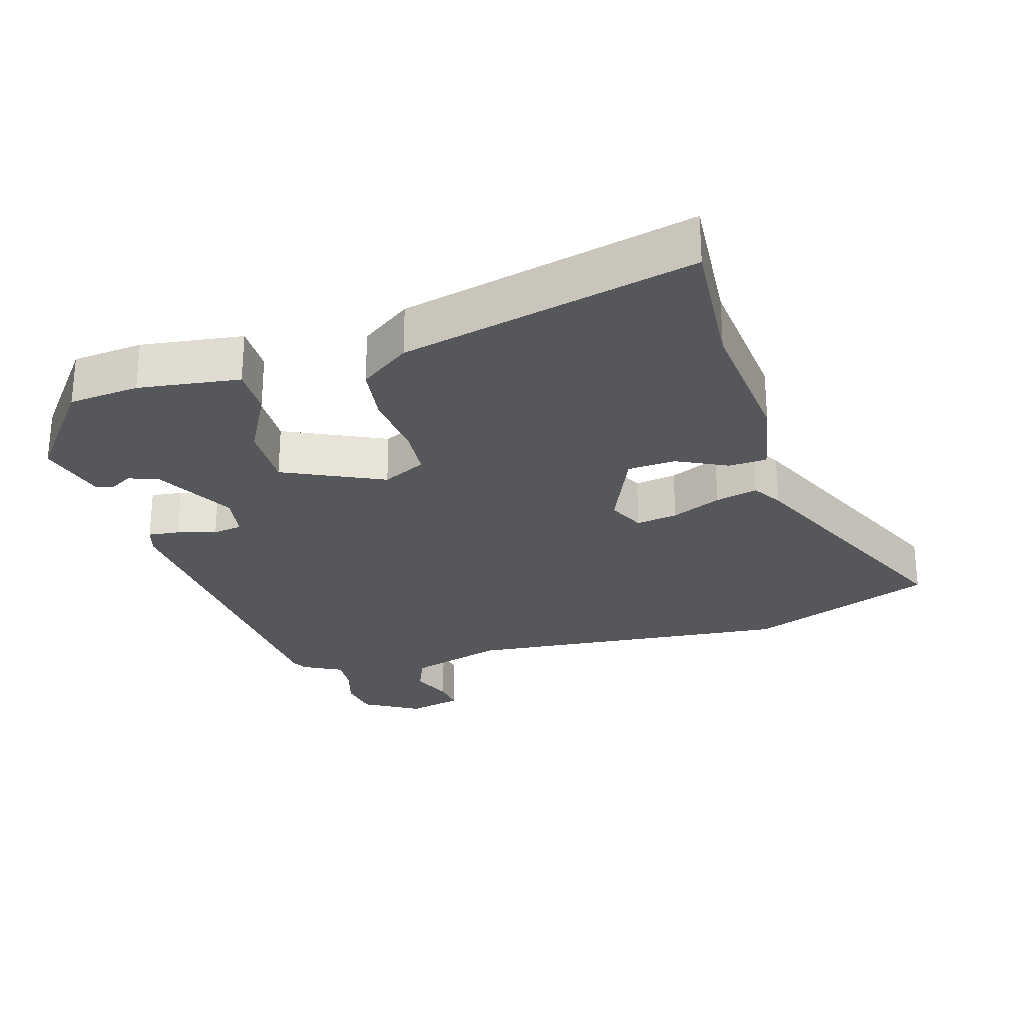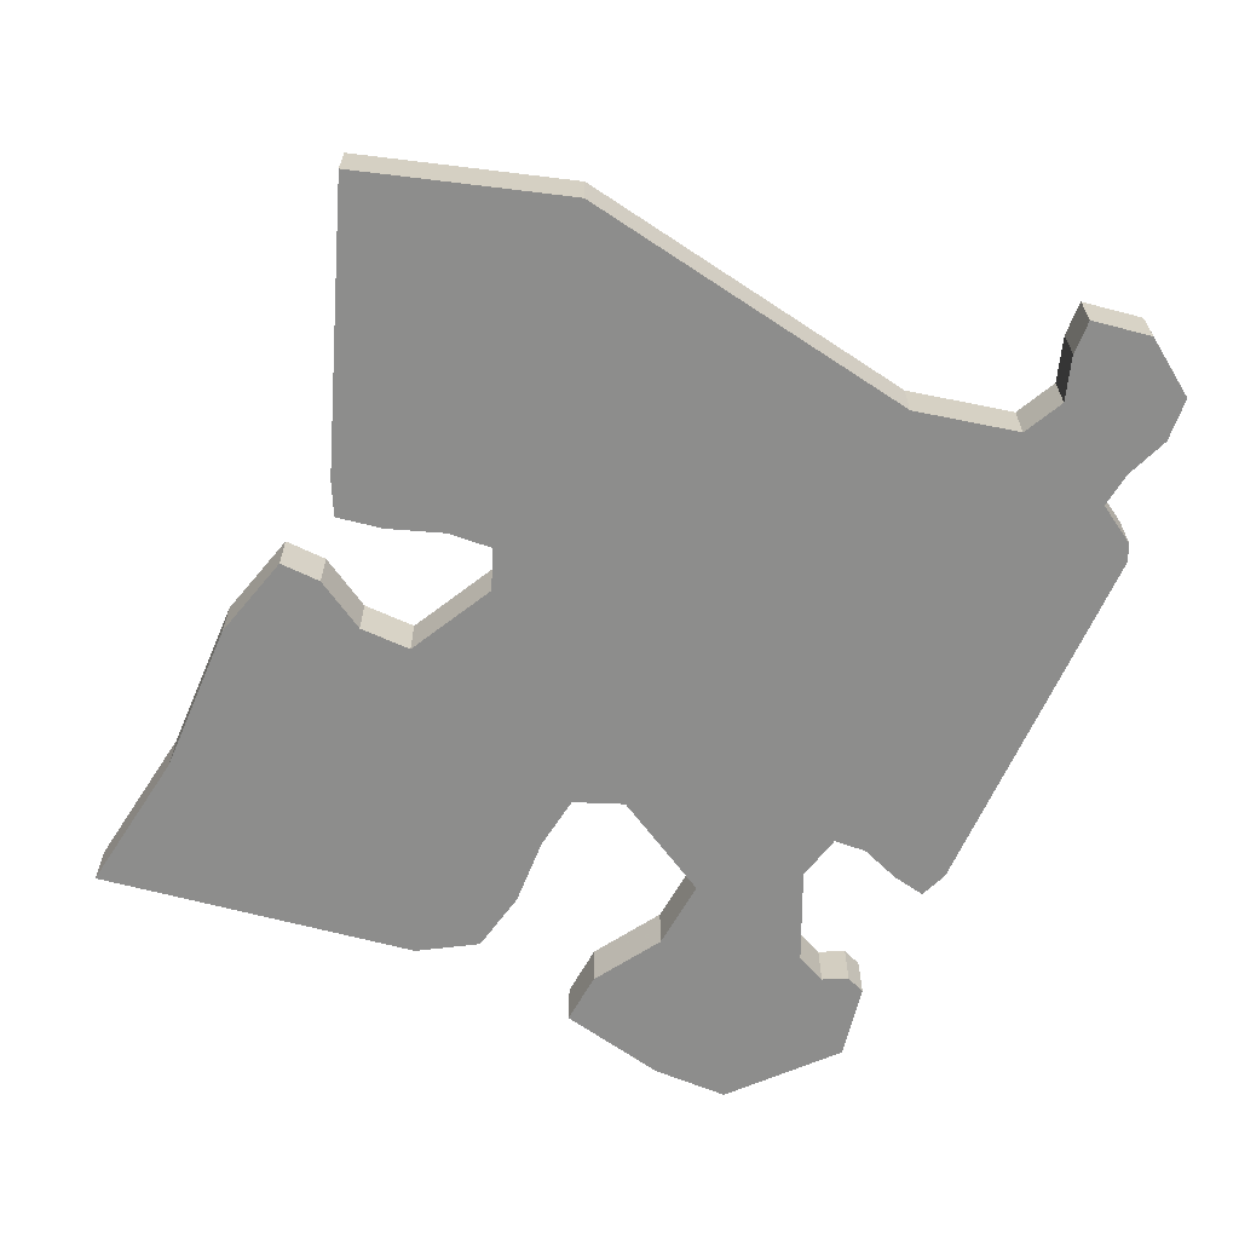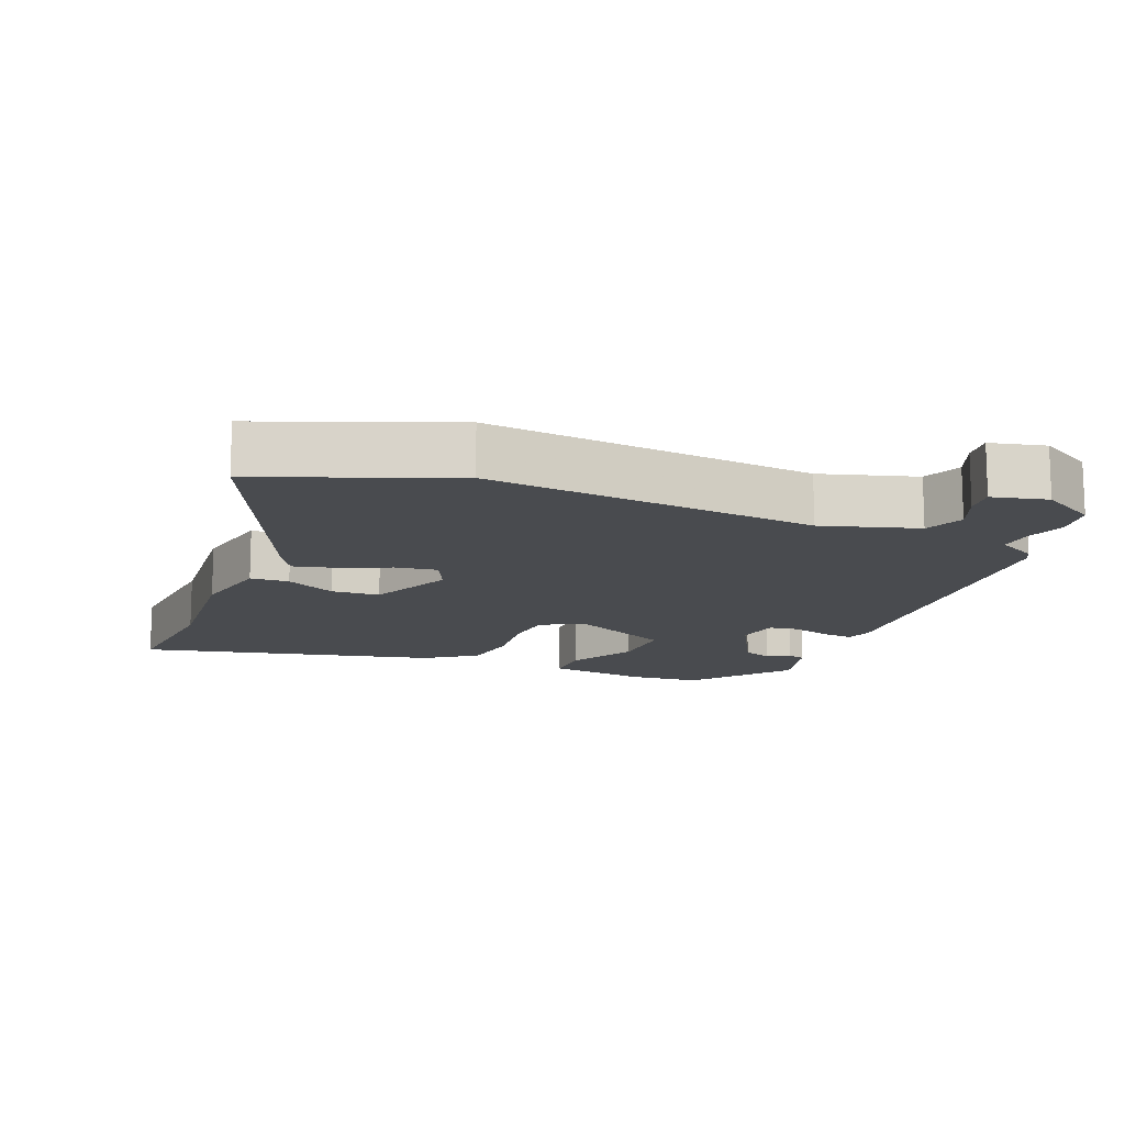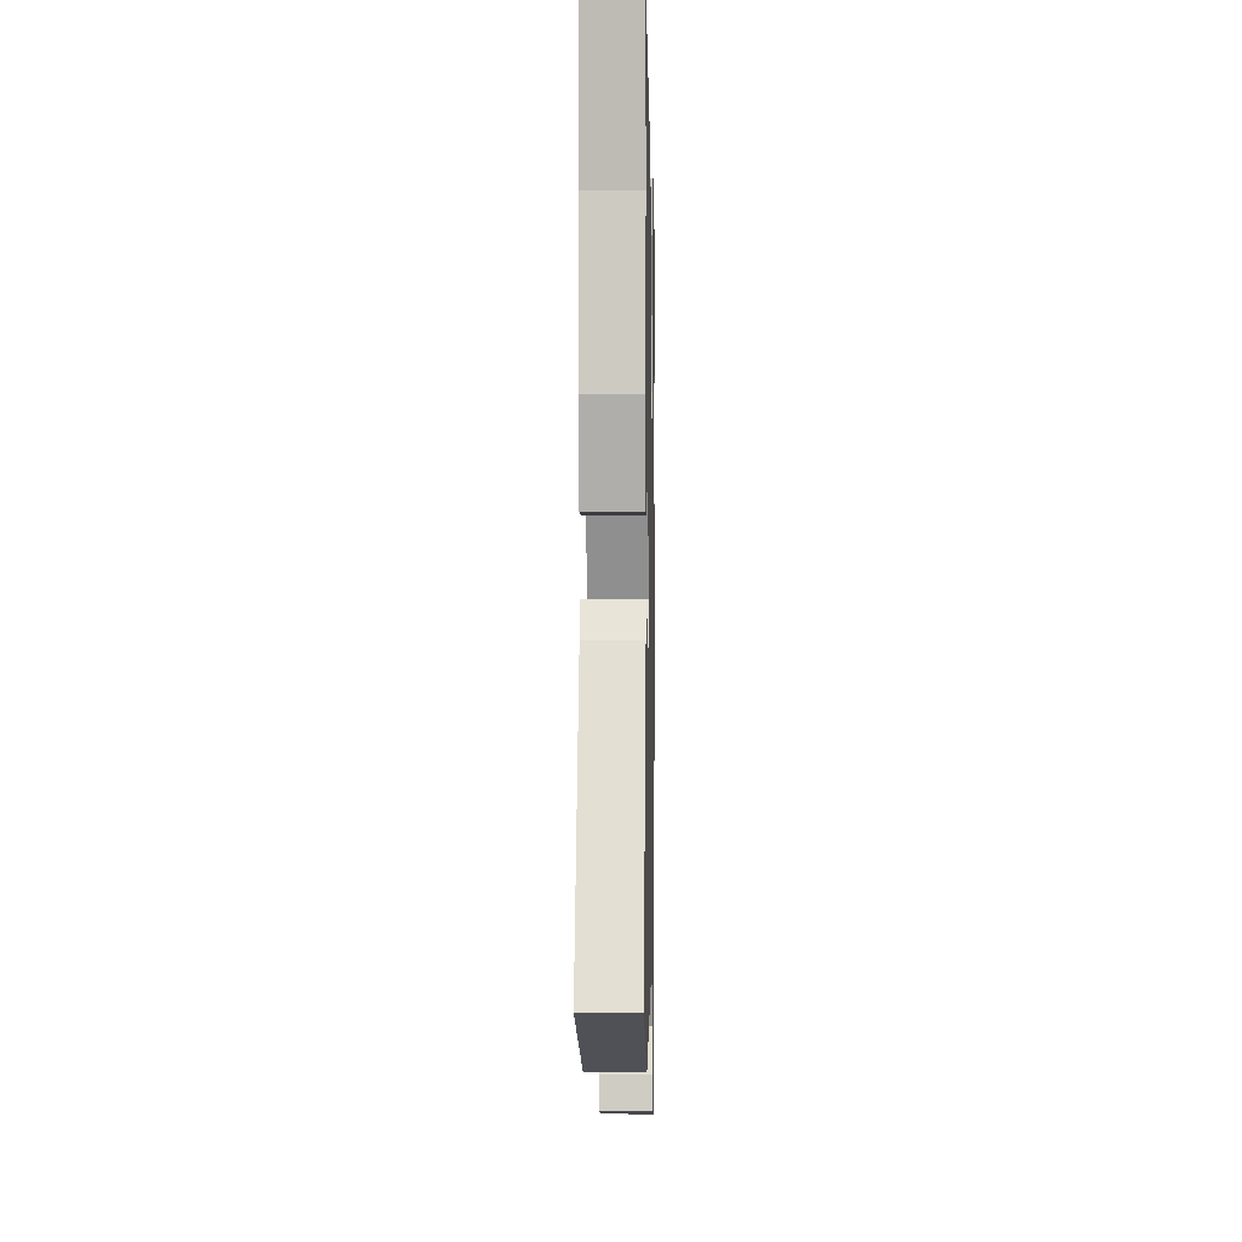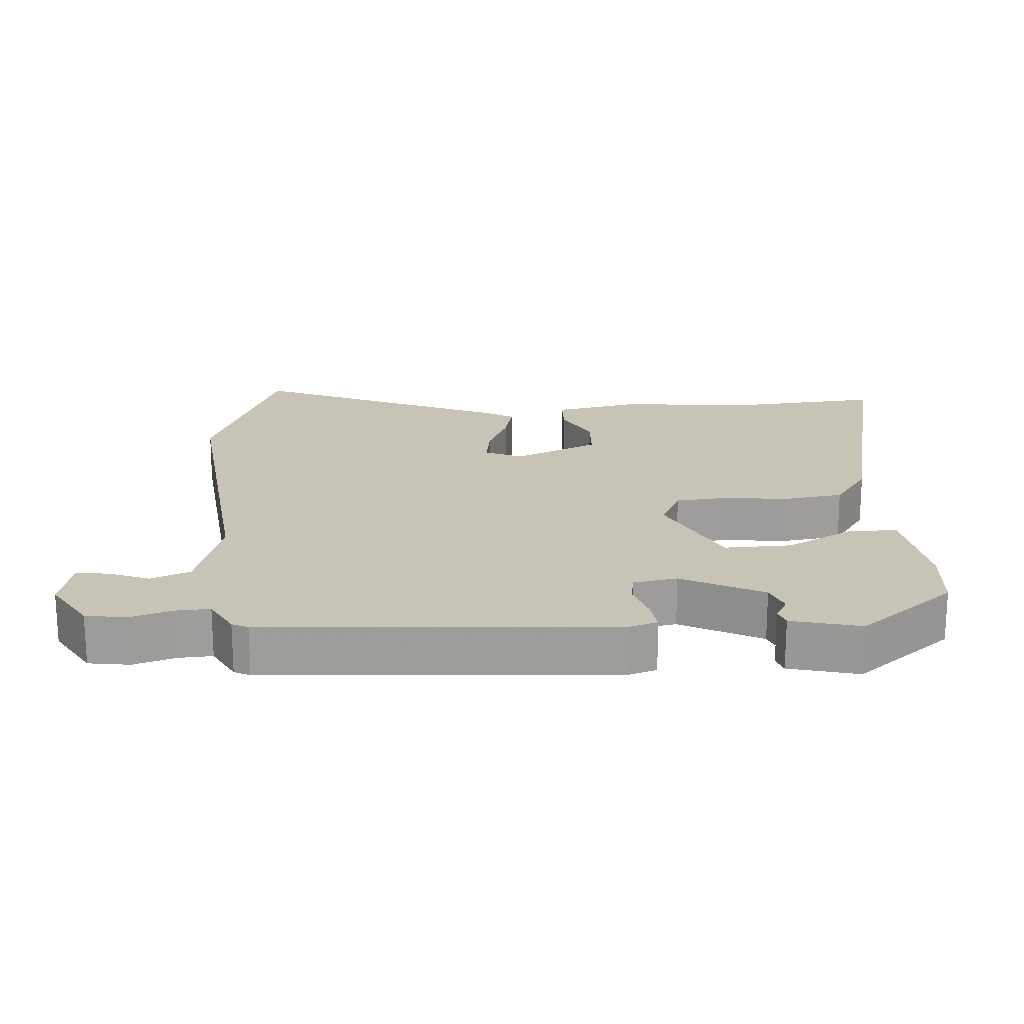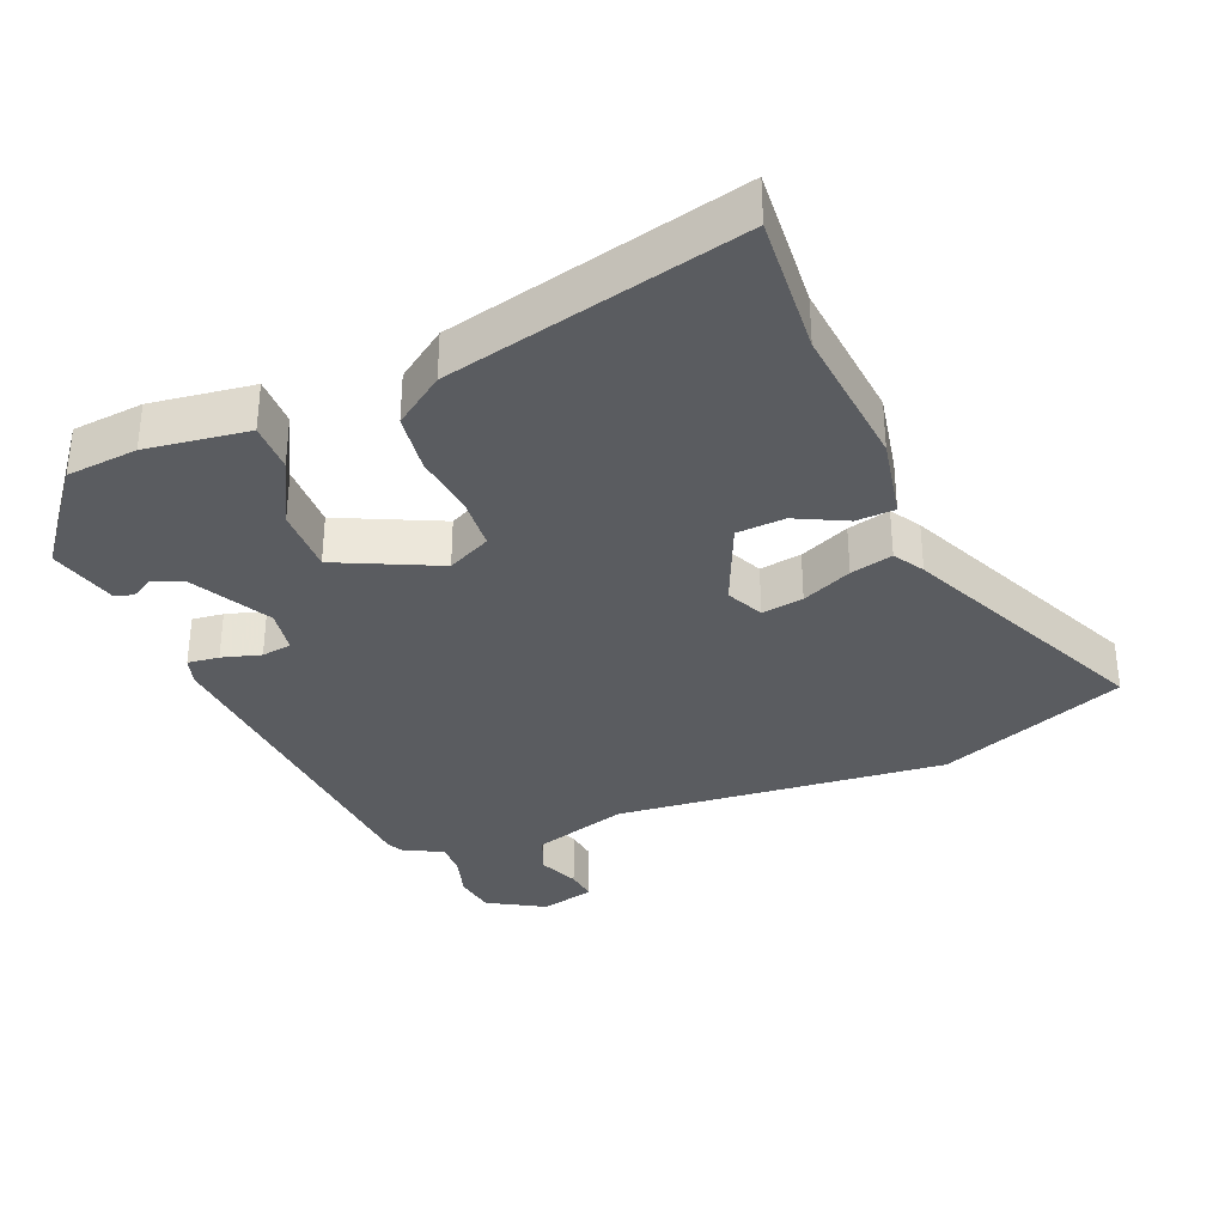
<metadata>
{"format":"obj","ext":"obj","renderer":"f3d","projection":"perspective","resolution":1024,"background":"white","views":[{"elev":-26.9,"azim":16.1,"up":"+Y"},{"elev":-64.4,"azim":151.1,"up":"+Y"},{"elev":-13.8,"azim":157.3,"up":"+Y"},{"elev":1.5,"azim":91.2,"up":"+Z"},{"elev":19.7,"azim":-95.0,"up":"+Y"},{"elev":-34.2,"azim":21.9,"up":"+Y"}]}
</metadata>
<code>
v -0.416 0.07 0.503
v -0.312 0.07 0.514
v -0.162 0.07 0.495
v -0.162 0.07 0.422
v -0.213 0.07 0.324
v -0.214 0.07 0.226
v -0.066 0.07 0.158
v -0.002 0.07 0.19
v 0.003 0.07 0.266
v -0.009 0.07 0.36
v 0.002 0.07 0.447
v 0.075 0.07 0.5
v 0.507 0.07 0.606
v 0.493 0.07 0.399
v 0.515 0.07 0.185
v 0.492 0.07 0.063
v 0.435 0.07 0.06
v 0.361 0.07 0.096
v 0.29 0.07 0.091
v 0.237 0.07 -0.034
v 0.263 0.07 -0.088
v 0.324 0.07 -0.078
v 0.397 0.07 -0.045
v 0.459 0.07 -0.029
v 0.486 0.07 -0.073
v 0.655 0.07 -0.438
v 0.381 0.07 -0.548
v -0.104 0.07 -0.505
v -0.243 0.07 -0.548
v -0.266 0.07 -0.606
v -0.241 0.07 -0.665
v -0.235 0.07 -0.712
v -0.315 0.07 -0.732
v -0.397 0.07 -0.685
v -0.407 0.07 -0.625
v -0.389 0.07 -0.564
v -0.387 0.07 -0.514
v -0.444 0.07 -0.485
v -0.456 0.07 -0.462
v -0.499 0.07 0.046
v -0.487 0.07 0.086
v -0.441 0.07 0.081
v -0.384 0.07 0.065
v -0.34 0.07 0.072
v -0.33 0.07 0.137
v -0.394 0.07 0.254
v -0.438 0.07 0.27
v -0.47 0.07 0.251
v -0.497 0.07 0.259
v -0.525 0.07 0.36
v -0.416 0 0.503
v -0.312 0 0.514
v -0.162 0 0.495
v -0.162 0 0.422
v -0.213 0 0.324
v -0.214 0 0.226
v -0.066 0 0.158
v -0.002 0 0.19
v 0.003 0 0.266
v -0.009 0 0.36
v 0.002 0 0.447
v 0.075 0 0.5
v 0.507 0 0.606
v 0.493 0 0.399
v 0.515 0 0.185
v 0.492 0 0.063
v 0.435 0 0.06
v 0.361 0 0.096
v 0.29 0 0.091
v 0.237 0 -0.034
v 0.263 0 -0.088
v 0.324 0 -0.078
v 0.397 0 -0.045
v 0.459 0 -0.029
v 0.486 0 -0.073
v 0.655 0 -0.438
v 0.381 0 -0.548
v -0.104 0 -0.505
v -0.243 0 -0.548
v -0.266 0 -0.606
v -0.241 0 -0.665
v -0.235 0 -0.712
v -0.315 0 -0.732
v -0.397 0 -0.685
v -0.407 0 -0.625
v -0.389 0 -0.564
v -0.387 0 -0.514
v -0.444 0 -0.485
v -0.456 0 -0.462
v -0.499 0 0.046
v -0.487 0 0.086
v -0.441 0 0.081
v -0.384 0 0.065
v -0.34 0 0.072
v -0.33 0 0.137
v -0.394 0 0.254
v -0.438 0 0.27
v -0.47 0 0.251
v -0.497 0 0.259
v -0.525 0 0.36
f 47 48 49 50
f 46 47 50 1
f 45 46 1 2
f 40 41 42 43
f 40 43 44
f 37 38 39 40
f 37 40 44
f 36 37 44 45
f 34 35 36
f 33 34 36 45
f 30 31 32 33
f 25 26 27 28
f 25 28 29
f 22 23 24 25
f 21 22 25 29
f 20 21 29
f 19 20 29
f 15 16 17 18
f 14 15 18 19
f 13 14 19 29
f 9 10 11 12
f 8 9 12 13
f 2 3 4 5
f 2 5 6
f 30 33 45 2
f 8 13 29
f 7 8 29 30
f 6 7 30
f 2 6 30
f 100 99 98 97
f 51 100 97 96
f 52 51 96 95
f 93 92 91 90
f 94 93 90
f 90 89 88 87
f 94 90 87
f 95 94 87 86
f 86 85 84
f 95 86 84 83
f 83 82 81 80
f 78 77 76 75
f 79 78 75
f 75 74 73 72
f 79 75 72 71
f 79 71 70
f 79 70 69
f 68 67 66 65
f 69 68 65 64
f 79 69 64 63
f 62 61 60 59
f 63 62 59 58
f 55 54 53 52
f 56 55 52
f 52 95 83 80
f 79 63 58
f 80 79 58 57
f 80 57 56
f 80 56 52
f 1 51 52 2
f 2 52 53 3
f 3 53 54 4
f 4 54 55 5
f 5 55 56 6
f 6 56 57 7
f 7 57 58 8
f 8 58 59 9
f 9 59 60 10
f 10 60 61 11
f 11 61 62 12
f 12 62 63 13
f 13 63 64 14
f 14 64 65 15
f 15 65 66 16
f 16 66 67 17
f 17 67 68 18
f 18 68 69 19
f 19 69 70 20
f 20 70 71 21
f 21 71 72 22
f 22 72 73 23
f 23 73 74 24
f 24 74 75 25
f 25 75 76 26
f 26 76 77 27
f 27 77 78 28
f 28 78 79 29
f 29 79 80 30
f 30 80 81 31
f 31 81 82 32
f 32 82 83 33
f 33 83 84 34
f 34 84 85 35
f 35 85 86 36
f 36 86 87 37
f 37 87 88 38
f 38 88 89 39
f 39 89 90 40
f 40 90 91 41
f 41 91 92 42
f 42 92 93 43
f 43 93 94 44
f 44 94 95 45
f 45 95 96 46
f 46 96 97 47
f 47 97 98 48
f 48 98 99 49
f 49 99 100 50
f 50 100 51 1

</code>
